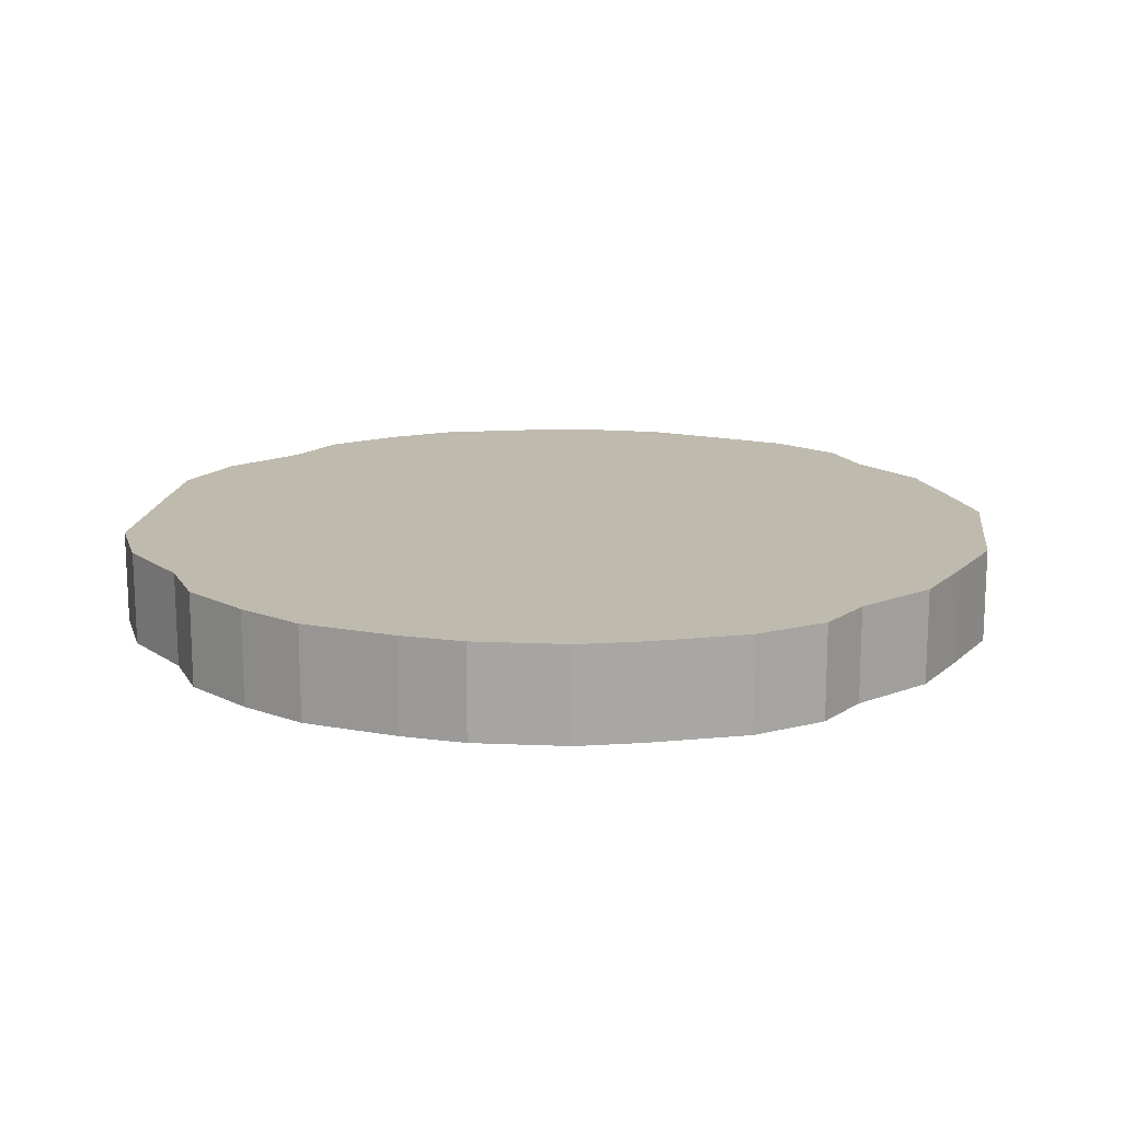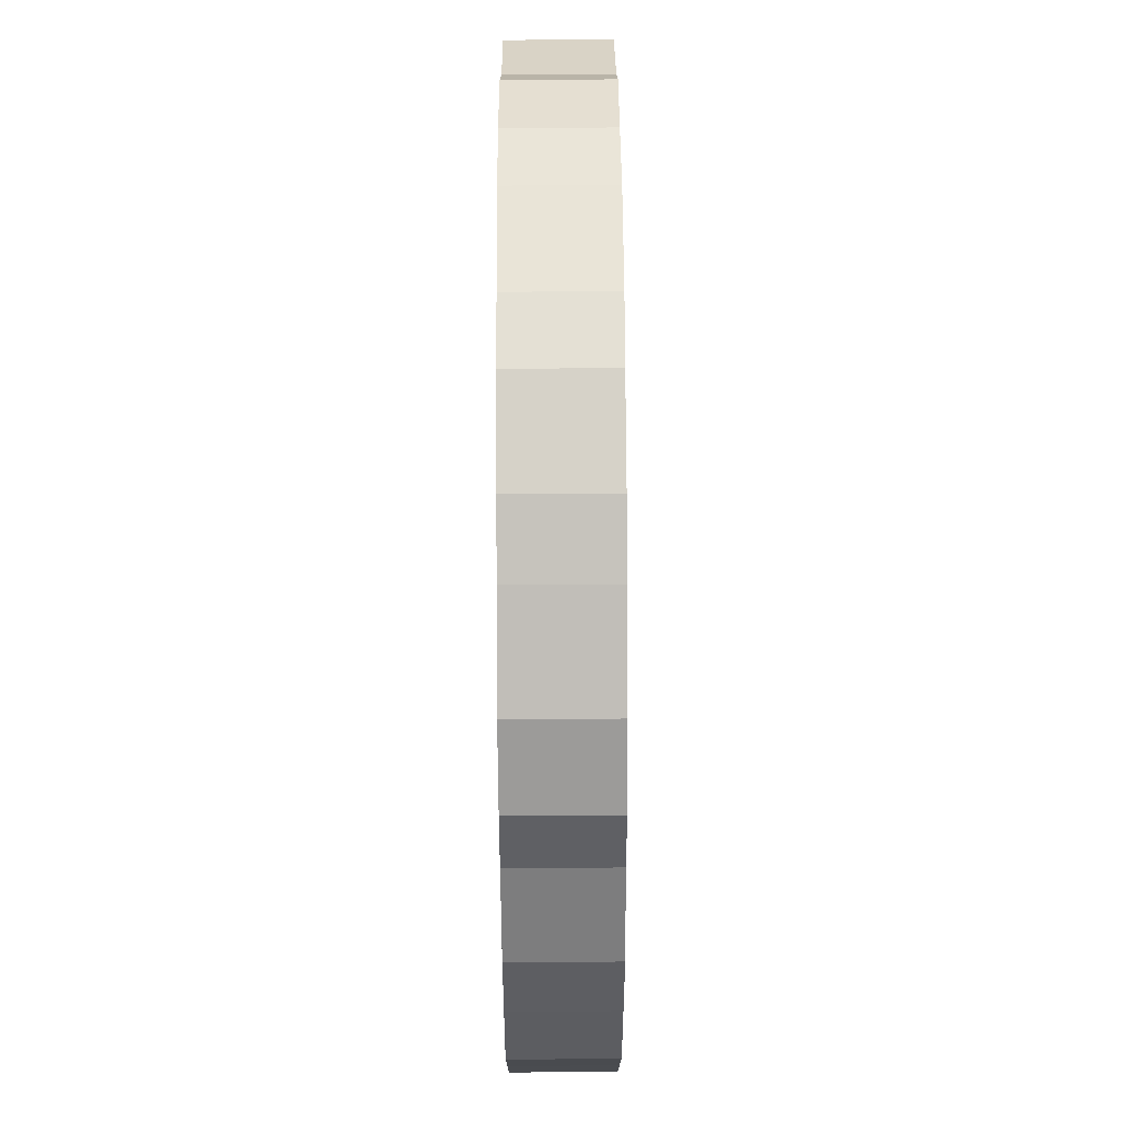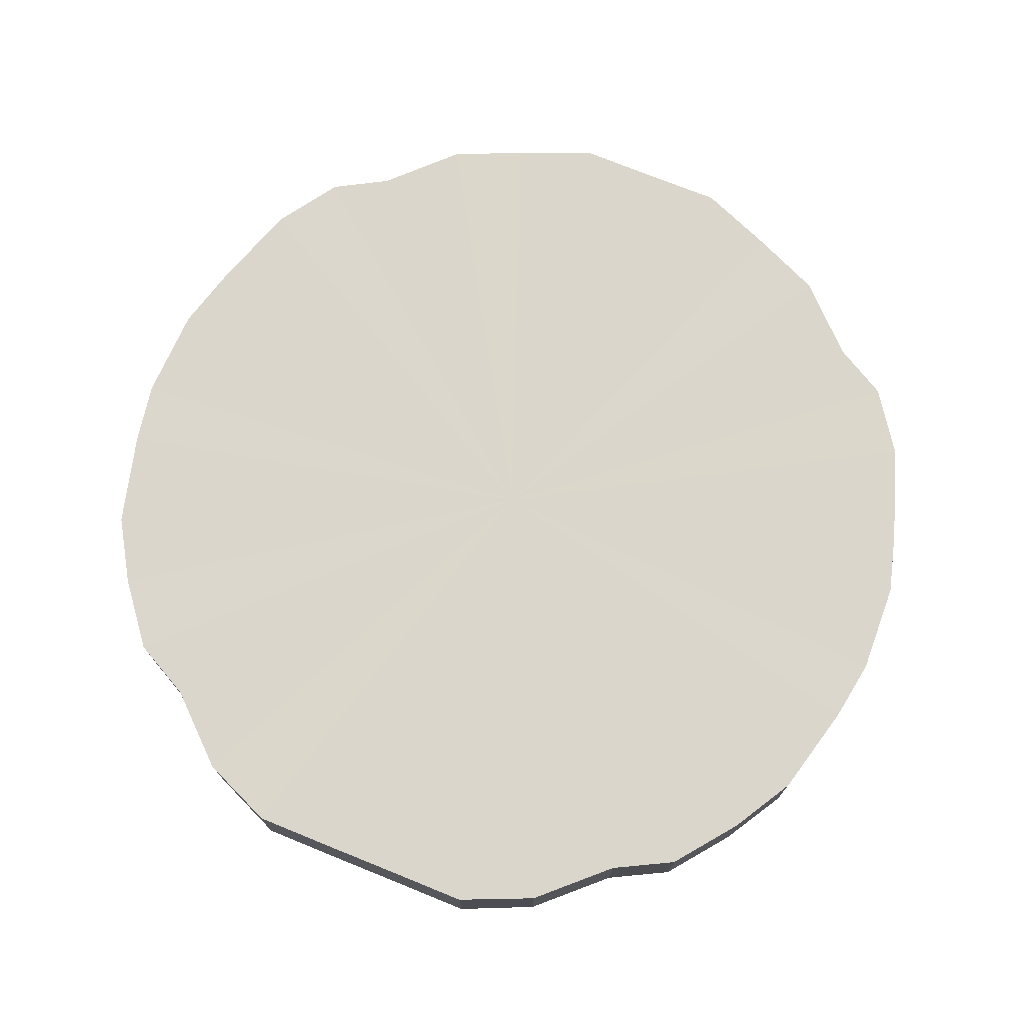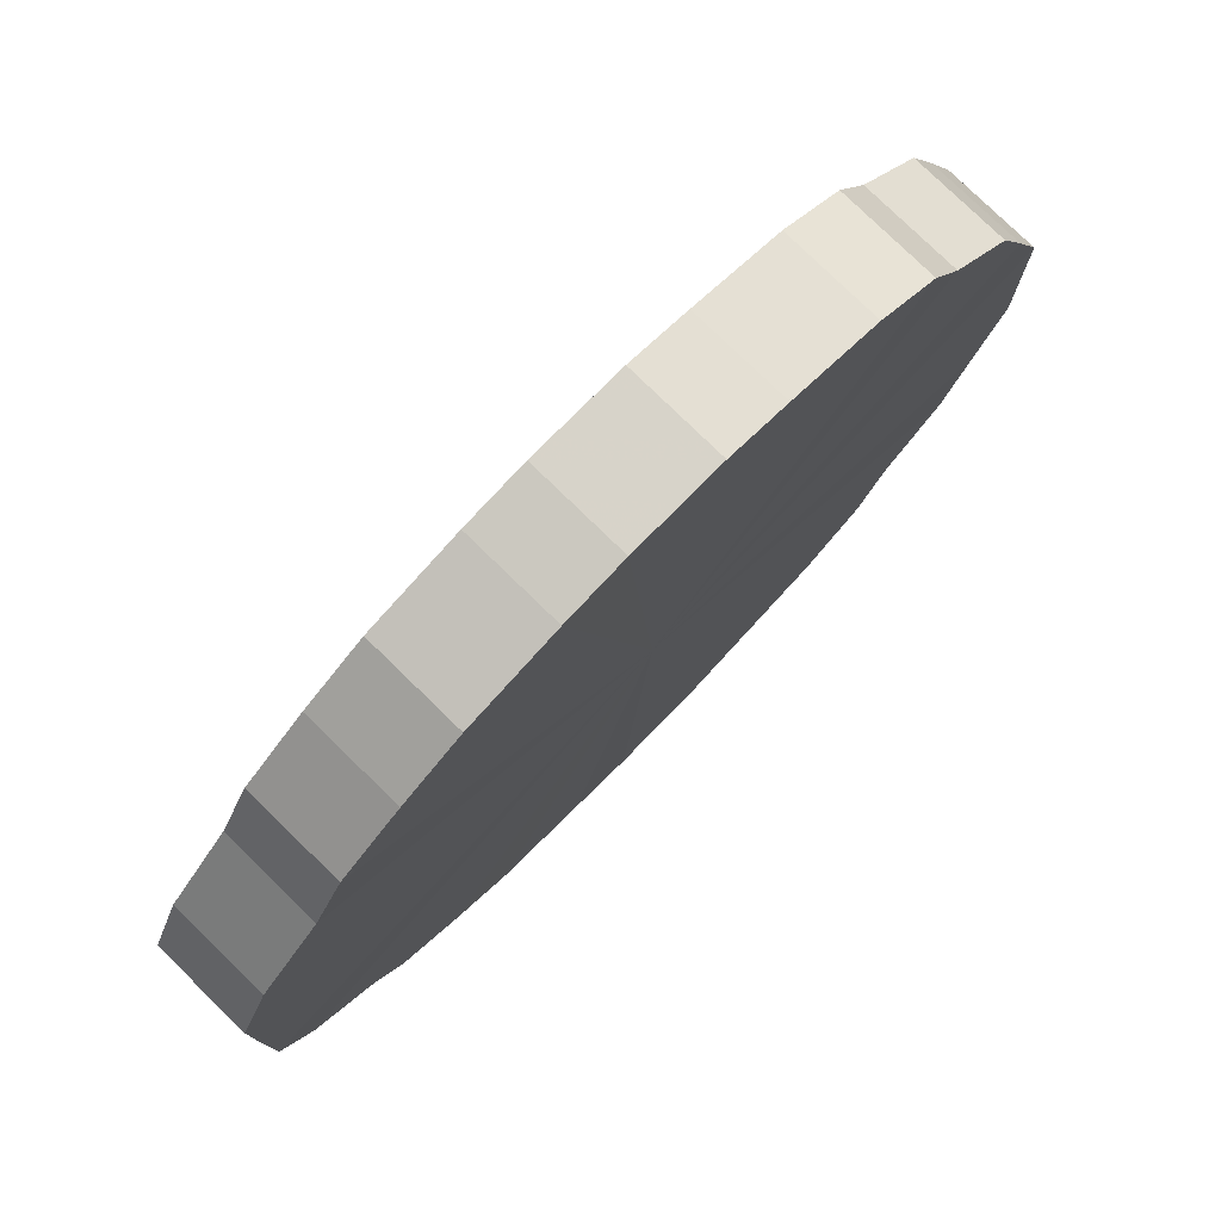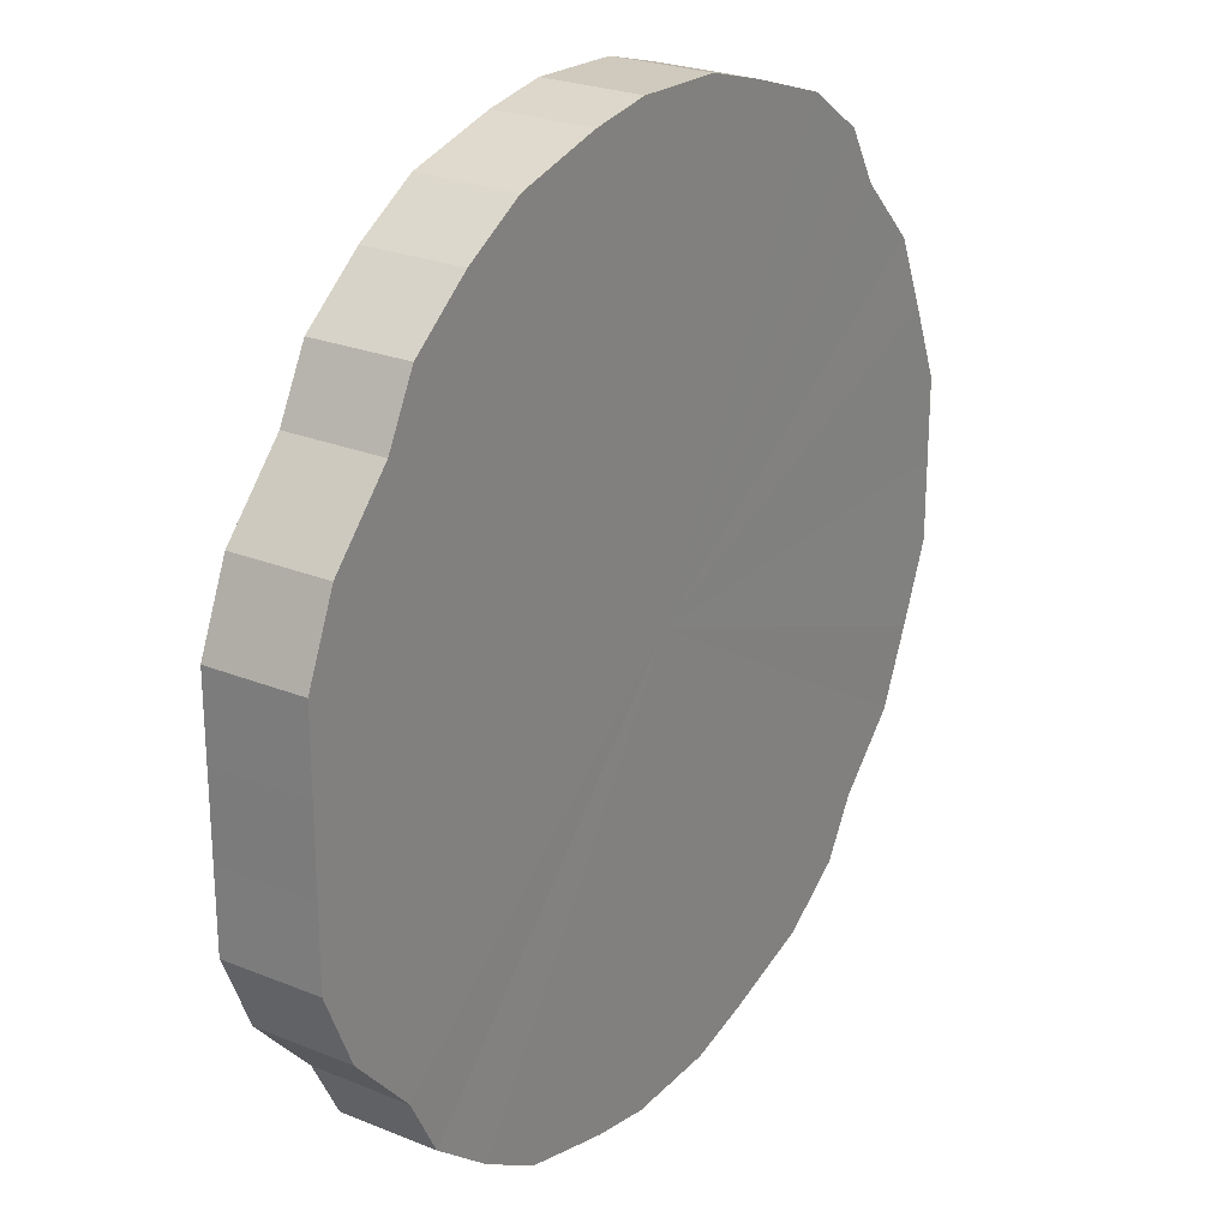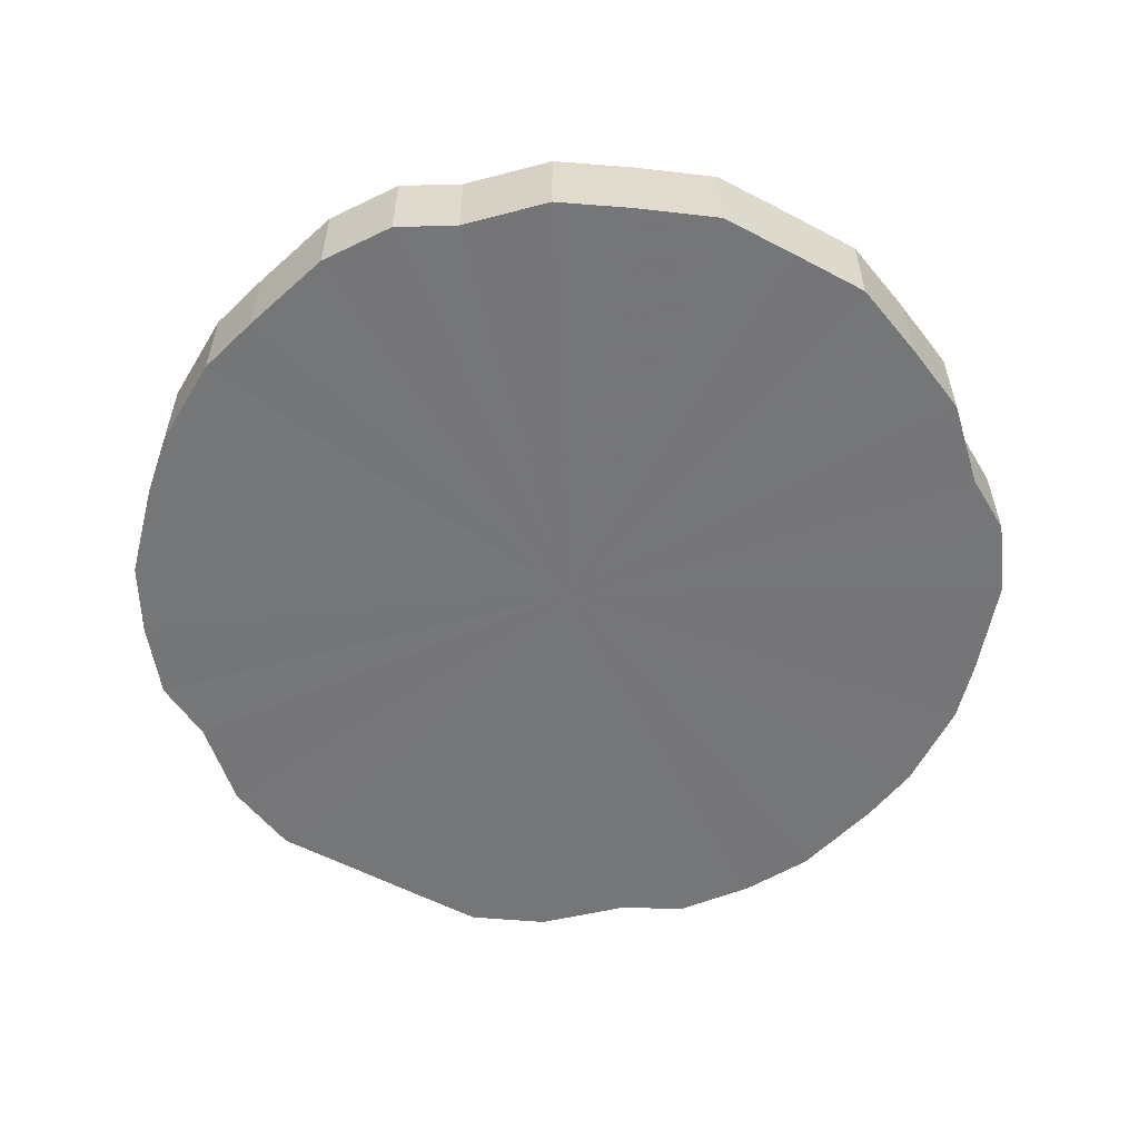
<metadata>
{"format":"obj","ext":"obj","renderer":"f3d","projection":"perspective","resolution":1024,"background":"white","views":[{"elev":15.6,"azim":6.9,"up":"+Y"},{"elev":75.5,"azim":89.7,"up":"+Z"},{"elev":73.6,"azim":-67.9,"up":"+Y"},{"elev":78.2,"azim":-45.7,"up":"+Z"},{"elev":24.5,"azim":-56.2,"up":"+Z"},{"elev":-56.7,"azim":61.2,"up":"+Y"}]}
</metadata>
<code>
o 26532
v 2204 1887 6.338
v 2204 1887 6.363
v 2204 1887 6.338
v 2204 1887 6.387
v 2204 1887 6.363
v 2204 1887 6.313
v 2204 1887 6.313
v 2204 1887 6.41
v 2204 1887 6.387
v 2204 1887 6.289
v 2204 1887 6.289
v 2204 1887 6.43
v 2204 1887 6.41
v 2204 1887 6.266
v 2204 1887 6.266
v 2204 1887 6.447
v 2204 1887 6.43
v 2204 1887 6.246
v 2204 1887 6.246
v 2204 1887 6.461
v 2204 1887 6.447
v 2204 1887 6.228
v 2204 1887 6.228
v 2204 1887 6.471
v 2204 1887 6.461
v 2204 1887 6.215
v 2204 1887 6.215
v 2204 1887 6.477
v 2204 1887 6.471
v 2204 1887 6.205
v 2204 1887 6.205
v 2204 1887 6.478
v 2204 1887 6.477
v 2204 1887 6.199
v 2204 1887 6.199
v 2204 1887 6.474
v 2204 1887 6.478
v 2204 1887 6.198
v 2204 1887 6.198
v 2204 1887 6.467
v 2204 1887 6.474
v 2204 1887 6.201
v 2204 1887 6.201
v 2204 1887 6.455
v 2204 1887 6.467
v 2204 1887 6.209
v 2204 1887 6.209
v 2204 1887 6.439
v 2204 1887 6.455
v 2204 1887 6.221
v 2204 1887 6.221
v 2204 1887 6.42
v 2204 1887 6.439
v 2204 1887 6.237
v 2204 1887 6.237
v 2204 1887 6.399
v 2204 1887 6.42
v 2204 1887 6.256
v 2204 1887 6.256
v 2204 1887 6.375
v 2204 1887 6.399
v 2204 1887 6.277
v 2204 1887 6.277
v 2204 1887 6.35
v 2204 1887 6.375
v 2204 1887 6.301
v 2204 1887 6.301
v 2204 1887 6.325
v 2204 1887 6.35
v 2204 1887 6.325
v 2204 1887 6.338
v 2204 1887 6.363
v 2204 1887 6.363
v 2204 1887 6.387
v 2204 1887 6.387
v 2204 1887 6.313
v 2204 1887 6.338
v 2204 1887 6.289
v 2204 1887 6.313
v 2204 1887 6.41
v 2204 1887 6.41
v 2204 1887 6.266
v 2204 1887 6.289
v 2204 1887 6.246
v 2204 1887 6.266
v 2204 1887 6.43
v 2204 1887 6.43
v 2204 1887 6.228
v 2204 1887 6.246
v 2204 1887 6.215
v 2204 1887 6.228
v 2204 1887 6.447
v 2204 1887 6.447
v 2204 1887 6.205
v 2204 1887 6.215
v 2204 1887 6.199
v 2204 1887 6.205
v 2204 1887 6.461
v 2204 1887 6.461
v 2204 1887 6.198
v 2204 1887 6.199
v 2204 1887 6.201
v 2204 1887 6.198
v 2204 1887 6.471
v 2204 1887 6.471
v 2204 1887 6.209
v 2204 1887 6.201
v 2204 1887 6.221
v 2204 1887 6.209
v 2204 1887 6.477
v 2204 1887 6.477
v 2204 1887 6.237
v 2204 1887 6.221
v 2204 1887 6.256
v 2204 1887 6.237
v 2204 1887 6.478
v 2204 1887 6.478
v 2204 1887 6.277
v 2204 1887 6.256
v 2204 1887 6.301
v 2204 1887 6.277
v 2204 1887 6.474
v 2204 1887 6.474
v 2204 1887 6.325
v 2204 1887 6.301
v 2204 1887 6.35
v 2204 1887 6.325
v 2204 1887 6.467
v 2204 1887 6.467
v 2204 1887 6.375
v 2204 1887 6.35
v 2204 1887 6.399
v 2204 1887 6.375
v 2204 1887 6.455
v 2204 1887 6.455
v 2204 1887 6.42
v 2204 1887 6.399
v 2204 1887 6.439
v 2204 1887 6.42
v 2204 1887 6.439
v 2204 1887 6.338
v 2204 1887 6.363
v 2204 1887 6.338
v 2204 1887 6.387
v 2204 1887 6.313
v 2204 1887 6.41
v 2204 1887 6.289
v 2204 1887 6.43
v 2204 1887 6.266
v 2204 1887 6.447
v 2204 1887 6.246
v 2204 1887 6.461
v 2204 1887 6.228
v 2204 1887 6.471
v 2204 1887 6.215
v 2204 1887 6.477
v 2204 1887 6.205
v 2204 1887 6.478
v 2204 1887 6.199
v 2204 1887 6.474
v 2204 1887 6.198
v 2204 1887 6.467
v 2204 1887 6.201
v 2204 1887 6.455
v 2204 1887 6.209
v 2204 1887 6.439
v 2204 1887 6.221
v 2204 1887 6.42
v 2204 1887 6.237
v 2204 1887 6.399
v 2204 1887 6.256
v 2204 1887 6.375
v 2204 1887 6.277
v 2204 1887 6.35
v 2204 1887 6.301
v 2204 1887 6.325
v 2204 1887 6.338
v 2204 1887 6.338
v 2204 1887 6.363
v 2204 1887 6.313
v 2204 1887 6.387
v 2204 1887 6.289
v 2204 1887 6.41
v 2204 1887 6.266
v 2204 1887 6.43
v 2204 1887 6.246
v 2204 1887 6.447
v 2204 1887 6.228
v 2204 1887 6.461
v 2204 1887 6.215
v 2204 1887 6.471
v 2204 1887 6.205
v 2204 1887 6.477
v 2204 1887 6.199
v 2204 1887 6.478
v 2204 1887 6.198
v 2204 1887 6.474
v 2204 1887 6.201
v 2204 1887 6.467
v 2204 1887 6.209
v 2204 1887 6.455
v 2204 1887 6.221
v 2204 1887 6.439
v 2204 1887 6.237
v 2204 1887 6.42
v 2204 1887 6.256
v 2204 1887 6.399
v 2204 1887 6.277
v 2204 1887 6.375
v 2204 1887 6.301
v 2204 1887 6.35
v 2204 1887 6.325
f 1 2 3
f 2 4 5
f 6 1 7
f 4 8 9
f 10 6 11
f 8 12 13
f 14 10 15
f 12 16 17
f 18 14 19
f 16 20 21
f 22 18 23
f 20 24 25
f 26 22 27
f 24 28 29
f 30 26 31
f 28 32 33
f 34 30 35
f 32 36 37
f 38 34 39
f 36 40 41
f 42 38 43
f 40 44 45
f 46 42 47
f 44 48 49
f 50 46 51
f 48 52 53
f 54 50 55
f 52 56 57
f 58 54 59
f 56 60 61
f 62 58 63
f 60 64 65
f 66 62 67
f 64 68 69
f 68 66 70
f 71 72 73
f 73 74 75
f 76 77 71
f 78 79 76
f 75 80 81
f 82 83 78
f 84 85 82
f 81 86 87
f 88 89 84
f 90 91 88
f 87 92 93
f 94 95 90
f 96 97 94
f 93 98 99
f 100 101 96
f 102 103 100
f 99 104 105
f 106 107 102
f 108 109 106
f 105 110 111
f 112 113 108
f 114 115 112
f 111 116 117
f 118 119 114
f 120 121 118
f 117 122 123
f 124 125 120
f 126 127 124
f 123 128 129
f 130 131 126
f 132 133 130
f 129 134 135
f 136 137 132
f 138 139 136
f 135 140 138
f 141 142 143
f 141 144 142
f 141 143 145
f 141 146 144
f 141 145 147
f 141 148 146
f 141 147 149
f 141 150 148
f 141 149 151
f 141 152 150
f 141 151 153
f 141 154 152
f 141 153 155
f 141 156 154
f 141 155 157
f 141 158 156
f 141 157 159
f 141 160 158
f 141 159 161
f 141 162 160
f 141 161 163
f 141 164 162
f 141 163 165
f 141 166 164
f 141 165 167
f 141 168 166
f 141 167 169
f 141 170 168
f 141 169 171
f 141 172 170
f 141 171 173
f 141 174 172
f 141 173 175
f 141 176 174
f 141 175 176
f 177 178 179
f 177 180 178
f 177 179 181
f 177 182 180
f 177 181 183
f 177 184 182
f 177 183 185
f 177 186 184
f 177 185 187
f 177 188 186
f 177 187 189
f 177 190 188
f 177 189 191
f 177 192 190
f 177 191 193
f 177 194 192
f 177 193 195
f 177 196 194
f 177 195 197
f 177 198 196
f 177 197 199
f 177 200 198
f 177 199 201
f 177 202 200
f 177 201 203
f 177 204 202
f 177 203 205
f 177 206 204
f 177 205 207
f 177 208 206
f 177 207 209
f 177 210 208
f 177 209 211
f 177 212 210
f 177 211 212

</code>
